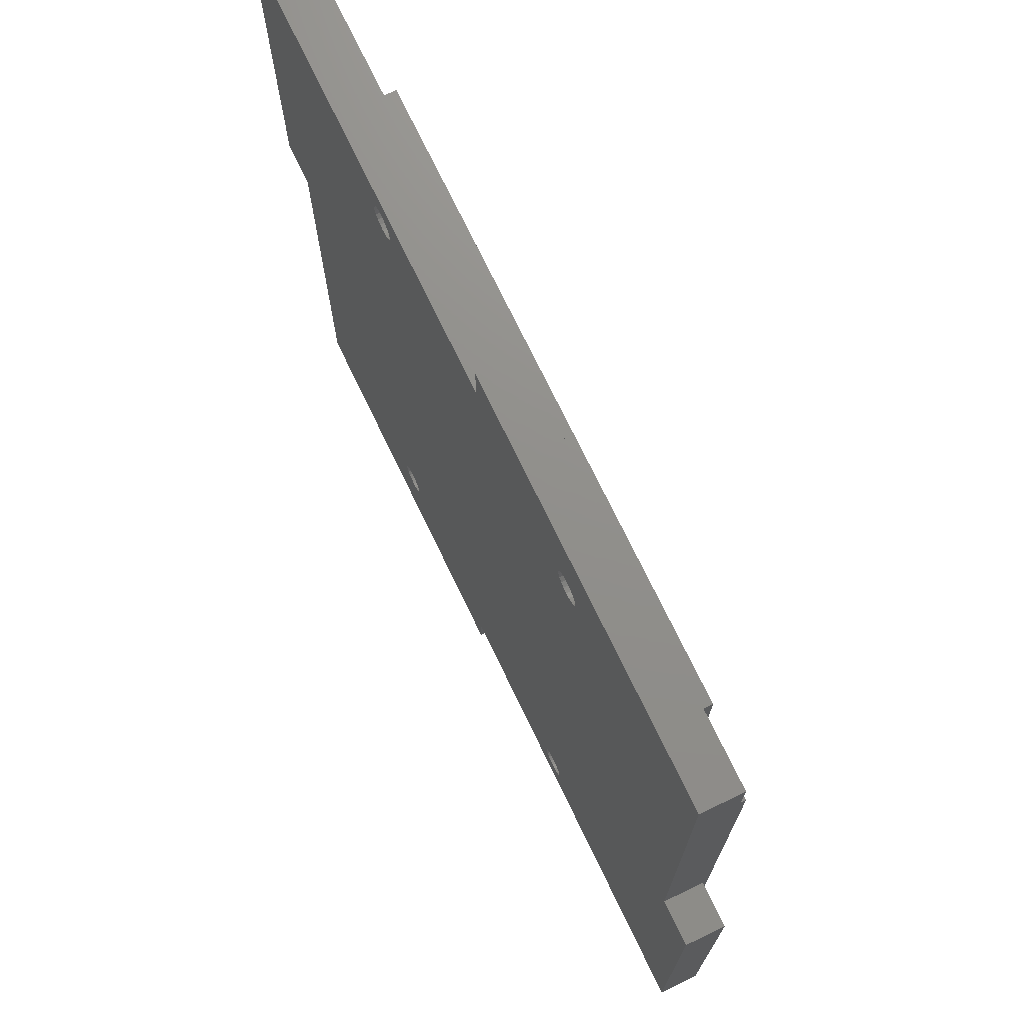
<metadata>
{"format":"stl","ext":"stl","renderer":"f3d","projection":"perspective","resolution":1024,"background":"white","views":[{"elev":72.9,"azim":-115.7,"up":"+Y"}]}
</metadata>
<code>
# stl→obj: 480 verts, 972 faces
v -5 0 0
v -5 0 4.5
v -5 44 0
v -5 44 4.5
v 45.5 0 0
v 0 0 4.5
v 45.5 0 4.5
v 89.5 0 5
v 89.5 0 4.5
v 0 0 5
v 26.46 6.308 0
v 0 44 0
v 0 94.5 0
v 44 89.5 0
v 44 94.5 0
v 25.56 86.46 0
v 89.5 -5 0
v 66.46 4.192 0
v 66.71 4.694 0
v 89.5 45.5 0
v 94.5 89.5 0
v 94.5 45.5 0
v 25.56 3.538 0
v 25 3.45 0
v 65.56 86.46 0
v 65 86.55 0
v 23.2 5.25 0
v 23.29 4.694 0
v 23.54 4.192 0
v 23.94 3.794 0
v 24.44 3.538 0
v 26.06 3.794 0
v 26.46 4.192 0
v 26.71 4.694 0
v 23.54 83.69 0
v 23.29 84.19 0
v 25.56 6.962 0
v 26.06 6.706 0
v 24.44 6.962 0
v 25 7.05 0
v 26.8 5.25 0
v 26.71 5.806 0
v 23.94 6.706 0
v 23.54 6.308 0
v 23.29 5.806 0
v 23.2 84.75 0
v 26.46 83.69 0
v 26.06 83.29 0
v 23.94 83.29 0
v 24.44 83.04 0
v 25 82.95 0
v 25.56 83.04 0
v 26.71 84.19 0
v 26.8 84.75 0
v 26.46 85.81 0
v 26.71 85.31 0
v 65 3.45 0
v 64.44 3.538 0
v 24.44 86.46 0
v 25 86.55 0
v 26.06 86.21 0
v 23.94 86.21 0
v 23.54 85.81 0
v 23.29 85.31 0
v 63.2 5.25 0
v 63.29 4.694 0
v 63.54 4.192 0
v 63.94 3.794 0
v 65.56 3.538 0
v 66.06 3.794 0
v 66.06 83.29 0
v 65.56 83.04 0
v 64.44 6.962 0
v 63.94 6.706 0
v 63.54 6.308 0
v 63.29 5.806 0
v 65.56 6.962 0
v 63.2 84.75 0
v 63.29 84.19 0
v 63.54 83.69 0
v 63.94 83.29 0
v 64.44 83.04 0
v 65 82.95 0
v 66.46 83.69 0
v 66.71 84.19 0
v 66.8 84.75 0
v 66.71 85.31 0
v 66.46 6.308 0
v 66.06 6.706 0
v 66.46 85.81 0
v 66.8 5.25 0
v 66.71 5.806 0
v 66.06 86.21 0
v 65 7.05 0
v 45.5 -5 0
v 63.29 85.31 0
v 63.54 85.81 0
v 63.94 86.21 0
v 64.44 86.46 0
v 0 44 4.5
v 0 89.5 5
v 0 89.5 4.5
v 0 94.5 4.5
v 25 3.45 5
v 65 3.45 5
v 10.5 10.5 5
v 23.29 84.19 5
v 10.5 79.5 5
v 89.5 89.5 5
v 79.5 79.5 5
v 65 82.95 5
v 79.5 10.5 5
v 24.44 3.538 5
v 23.29 4.694 5
v 26.71 4.694 5
v 26.46 4.192 5
v 23.2 5.25 5
v 26.8 5.25 5
v 23.29 5.806 5
v 26.71 5.806 5
v 23.54 6.308 5
v 26.46 6.308 5
v 23.94 6.706 5
v 26.06 6.706 5
v 24.44 6.962 5
v 25 7.05 5
v 25.56 6.962 5
v 26.06 3.794 5
v 25 86.55 5
v 25.56 86.46 5
v 25.56 3.538 5
v 63.94 86.21 5
v 64.44 86.46 5
v 23.54 4.192 5
v 23.94 3.794 5
v 23.54 83.69 5
v 23.2 84.75 5
v 23.29 85.31 5
v 23.54 85.81 5
v 23.94 86.21 5
v 24.44 86.46 5
v 26.06 86.21 5
v 26.46 85.81 5
v 26.71 85.31 5
v 26.8 84.75 5
v 26.71 84.19 5
v 25 82.95 5
v 24.44 83.04 5
v 65.56 6.962 5
v 66.06 6.706 5
v 23.94 83.29 5
v 26.46 83.69 5
v 26.06 83.29 5
v 25.56 83.04 5
v 64.44 3.538 5
v 63.94 3.794 5
v 66.46 4.192 5
v 66.06 3.794 5
v 66.71 4.694 5
v 66.8 5.25 5
v 66.71 5.806 5
v 66.46 6.308 5
v 65.56 3.538 5
v 63.54 4.192 5
v 63.29 4.694 5
v 64.44 83.04 5
v 63.2 84.75 5
v 63.29 84.19 5
v 63.29 85.31 5
v 63.54 85.81 5
v 66.46 85.81 5
v 66.71 85.31 5
v 66.06 86.21 5
v 65 86.55 5
v 65.56 86.46 5
v 66.8 84.75 5
v 66.46 83.69 5
v 66.06 83.29 5
v 66.71 84.19 5
v 65.56 83.04 5
v 63.94 83.29 5
v 63.54 83.69 5
v 65 7.05 5
v 64.44 6.962 5
v 63.2 5.25 5
v 63.29 5.806 5
v 63.54 6.308 5
v 63.94 6.706 5
v 89.5 -5 4.5
v 89.5 45.5 4.5
v 89.5 89.5 4.5
v 45.5 -5 4.5
v 94.5 45.5 4.5
v 94.5 89.5 4.5
v 44 89.5 4.5
v 44 94.5 4.5
v 10.5 10.5 8
v 10.5 79.5 8
v 79.5 10.5 8
v 79.5 79.5 8
v 29.82 21.37 8
v 62.13 23.32 8
v 62.33 22.93 8
v 27.67 22.07 8
v 30.13 21.68 8
v 27.6 22.5 8
v 30.33 22.07 8
v 27.67 22.93 8
v 30.4 22.5 8
v 27.87 23.32 8
v 30.33 22.93 8
v 28.18 23.63 8
v 30.13 23.32 8
v 28.57 23.83 8
v 29.82 23.63 8
v 29 23.9 8
v 61 21.1 8
v 29.43 23.83 8
v 29.43 21.17 8
v 29 21.1 8
v 28.57 21.17 8
v 28.18 21.37 8
v 27.87 21.68 8
v 29 68.9 8
v 29.43 68.83 8
v 27.67 44.57 8
v 60.18 23.63 8
v 30.4 45 8
v 30.33 44.57 8
v 27.6 45 8
v 44.75 47.75 8
v 28.57 66.17 8
v 28.18 66.37 8
v 27.67 45.43 8
v 27.87 45.82 8
v 60.57 23.83 8
v 61 23.9 8
v 29.82 46.13 8
v 28.18 46.13 8
v 30.13 45.82 8
v 28.57 46.33 8
v 62.4 22.5 8
v 62.33 22.07 8
v 29 46.4 8
v 29.43 46.33 8
v 28.57 43.67 8
v 29 43.6 8
v 28.18 43.87 8
v 27.87 44.18 8
v 42.32 46.51 8
v 42.99 47.18 8
v 27.6 67.5 8
v 27.67 67.07 8
v 27.67 67.93 8
v 27.87 68.32 8
v 28.18 68.63 8
v 28.57 68.83 8
v 29.82 68.63 8
v 30.13 68.32 8
v 30.33 67.93 8
v 30.4 67.5 8
v 47.75 44.75 8
v 47.6 43.82 8
v 59.87 44.18 8
v 30.33 67.07 8
v 30.13 66.68 8
v 29.82 66.37 8
v 59.87 23.32 8
v 29.82 43.87 8
v 29.43 43.67 8
v 46.51 42.32 8
v 45.68 41.9 8
v 27.87 66.68 8
v 41.9 43.82 8
v 44.75 41.75 8
v 43.82 41.9 8
v 41.75 44.75 8
v 41.9 45.68 8
v 43.82 47.6 8
v 47.18 42.99 8
v 30.13 44.18 8
v 29 66.1 8
v 45.68 47.6 8
v 47.6 45.68 8
v 29.43 66.17 8
v 46.51 47.18 8
v 47.18 46.51 8
v 62.13 21.68 8
v 61.82 21.37 8
v 42.99 42.32 8
v 42.32 42.99 8
v 59.87 45.82 8
v 60.18 46.13 8
v 59.67 22.07 8
v 61.43 21.17 8
v 59.6 22.5 8
v 59.67 22.93 8
v 30.33 45.43 8
v 62.33 44.57 8
v 62.13 44.18 8
v 61.43 23.83 8
v 61.82 23.63 8
v 60.57 21.17 8
v 60.18 21.37 8
v 59.87 21.68 8
v 60.57 68.83 8
v 61 68.9 8
v 59.6 45 8
v 59.67 44.57 8
v 59.67 45.43 8
v 60.57 46.33 8
v 59.67 67.07 8
v 61 46.4 8
v 62.33 45.43 8
v 62.4 45 8
v 60.18 43.87 8
v 61.43 46.33 8
v 61.82 46.13 8
v 62.13 45.82 8
v 61.82 43.87 8
v 61.43 43.67 8
v 61 43.6 8
v 60.57 43.67 8
v 59.87 66.68 8
v 59.6 67.5 8
v 59.67 67.93 8
v 59.87 68.32 8
v 60.18 68.63 8
v 61.43 68.83 8
v 61.82 68.63 8
v 62.13 68.32 8
v 62.33 67.07 8
v 62.13 66.68 8
v 61.82 66.37 8
v 62.33 67.93 8
v 62.4 67.5 8
v 61.43 66.17 8
v 61 66.1 8
v 60.57 66.17 8
v 60.18 66.37 8
v 27.87 21.68 5
v 27.67 22.07 5
v 27.6 22.5 5
v 28.18 21.37 5
v 28.57 21.17 5
v 29 21.1 5
v 29.43 21.17 5
v 29.82 21.37 5
v 30.13 21.68 5
v 30.33 22.07 5
v 30.4 22.5 5
v 30.33 22.93 5
v 30.13 23.32 5
v 29.82 23.63 5
v 29.43 23.83 5
v 29 23.9 5
v 28.57 23.83 5
v 28.18 23.63 5
v 27.87 23.32 5
v 27.67 22.93 5
v 27.67 44.57 5
v 27.6 45 5
v 27.87 44.18 5
v 28.18 43.87 5
v 28.57 43.67 5
v 29 43.6 5
v 29.43 43.67 5
v 29.82 43.87 5
v 30.13 44.18 5
v 30.33 44.57 5
v 30.4 45 5
v 30.33 45.43 5
v 30.13 45.82 5
v 29.82 46.13 5
v 29.43 46.33 5
v 29 46.4 5
v 28.57 46.33 5
v 28.18 46.13 5
v 27.87 45.82 5
v 27.67 45.43 5
v 27.67 67.07 5
v 27.6 67.5 5
v 27.87 66.68 5
v 28.18 66.37 5
v 28.57 66.17 5
v 29 66.1 5
v 29.43 66.17 5
v 29.82 66.37 5
v 30.13 66.68 5
v 30.33 67.07 5
v 30.4 67.5 5
v 30.33 67.93 5
v 30.13 68.32 5
v 29.82 68.63 5
v 29.43 68.83 5
v 29 68.9 5
v 28.57 68.83 5
v 28.18 68.63 5
v 27.87 68.32 5
v 27.67 67.93 5
v 41.9 43.82 1
v 41.75 44.75 1
v 42.32 42.99 1
v 42.99 42.32 1
v 43.82 41.9 1
v 44.75 41.75 1
v 45.68 41.9 1
v 46.51 42.32 1
v 47.18 42.99 1
v 47.6 43.82 1
v 47.75 44.75 1
v 47.6 45.68 1
v 47.18 46.51 1
v 46.51 47.18 1
v 45.68 47.6 1
v 44.75 47.75 1
v 43.82 47.6 1
v 42.99 47.18 1
v 42.32 46.51 1
v 41.9 45.68 1
v 59.67 22.07 5
v 59.6 22.5 5
v 59.87 21.68 5
v 60.18 21.37 5
v 60.57 21.17 5
v 61 21.1 5
v 61.43 21.17 5
v 61.82 21.37 5
v 62.13 21.68 5
v 62.33 22.07 5
v 62.4 22.5 5
v 62.33 22.93 5
v 62.13 23.32 5
v 61.82 23.63 5
v 61.43 23.83 5
v 61 23.9 5
v 60.57 23.83 5
v 60.18 23.63 5
v 59.87 23.32 5
v 59.67 22.93 5
v 59.87 44.18 5
v 59.67 44.57 5
v 59.6 45 5
v 60.18 43.87 5
v 60.57 43.67 5
v 61 43.6 5
v 61.43 43.67 5
v 61.82 43.87 5
v 62.13 44.18 5
v 62.33 44.57 5
v 62.4 45 5
v 62.33 45.43 5
v 62.13 45.82 5
v 61.82 46.13 5
v 61.43 46.33 5
v 61 46.4 5
v 60.57 46.33 5
v 60.18 46.13 5
v 59.87 45.82 5
v 59.67 45.43 5
v 59.67 67.07 5
v 59.6 67.5 5
v 59.87 66.68 5
v 60.18 66.37 5
v 60.57 66.17 5
v 61 66.1 5
v 61.43 66.17 5
v 61.82 66.37 5
v 62.13 66.68 5
v 62.33 67.07 5
v 62.4 67.5 5
v 62.33 67.93 5
v 62.13 68.32 5
v 61.82 68.63 5
v 61.43 68.83 5
v 61 68.9 5
v 60.57 68.83 5
v 60.18 68.63 5
v 59.87 68.32 5
v 59.67 67.93 5
f 1 2 3
f 3 2 4
f 2 1 5
f 6 2 5
f 7 6 5
f 8 7 9
f 8 6 7
f 10 6 8
f 11 3 5
f 5 3 12
f 5 12 13
f 14 13 15
f 16 13 14
f 17 18 19
f 20 21 22
f 5 21 20
f 23 5 24
f 21 25 26
f 1 3 27
f 1 27 28
f 1 28 29
f 1 29 30
f 1 30 31
f 1 31 5
f 31 24 5
f 32 5 23
f 33 5 32
f 34 5 33
f 35 5 36
f 37 3 38
f 39 3 40
f 34 41 5
f 40 3 37
f 41 42 5
f 38 3 11
f 42 11 5
f 43 3 39
f 44 3 43
f 45 3 44
f 27 3 45
f 36 13 46
f 5 13 36
f 47 14 48
f 5 35 49
f 5 49 50
f 5 50 51
f 5 51 52
f 5 52 14
f 52 48 14
f 53 14 47
f 54 14 53
f 55 14 56
f 54 56 14
f 57 17 58
f 59 13 60
f 55 61 14
f 60 13 16
f 61 16 14
f 62 13 59
f 63 13 62
f 64 13 63
f 46 13 64
f 5 65 66
f 5 66 67
f 5 67 68
f 5 68 58
f 5 58 17
f 69 17 57
f 70 17 69
f 18 17 70
f 71 21 72
f 5 73 74
f 5 74 75
f 5 75 76
f 5 76 65
f 17 77 20
f 5 78 79
f 5 79 80
f 5 80 81
f 5 81 82
f 5 82 83
f 5 83 72
f 5 72 21
f 84 21 71
f 85 21 84
f 86 21 85
f 87 21 86
f 17 88 89
f 87 90 21
f 17 91 92
f 90 93 21
f 17 19 91
f 93 25 21
f 17 92 88
f 17 89 77
f 73 5 20
f 94 73 20
f 77 94 20
f 5 17 95
f 96 78 5
f 96 5 14
f 97 96 14
f 98 97 14
f 99 98 14
f 26 99 14
f 21 26 14
f 3 4 12
f 12 4 100
f 4 2 6
f 100 4 6
f 6 10 100
f 100 10 101
f 100 101 102
f 102 103 13
f 102 13 100
f 100 13 12
f 104 10 8
f 105 106 8
f 101 10 106
f 107 101 108
f 109 110 8
f 111 108 110
f 110 112 8
f 104 113 10
f 106 10 114
f 115 116 8
f 106 114 117
f 118 115 8
f 106 117 119
f 120 118 8
f 106 119 121
f 122 120 8
f 106 121 123
f 124 122 8
f 106 123 125
f 106 126 8
f 106 125 126
f 126 127 8
f 116 128 8
f 129 130 109
f 128 131 8
f 131 104 8
f 132 133 108
f 134 10 135
f 114 10 134
f 136 107 108
f 137 101 107
f 138 101 137
f 139 101 138
f 140 101 139
f 141 101 140
f 129 101 141
f 130 142 109
f 109 101 129
f 142 143 109
f 143 144 109
f 144 145 109
f 145 146 109
f 147 148 108
f 149 150 8
f 151 136 108
f 109 146 152
f 148 151 108
f 109 152 153
f 133 154 108
f 109 153 154
f 154 147 108
f 155 156 106
f 157 158 8
f 127 124 8
f 159 157 8
f 113 135 10
f 160 159 8
f 161 160 8
f 162 161 8
f 150 162 8
f 158 163 8
f 163 105 8
f 155 106 105
f 156 164 106
f 165 106 164
f 111 166 108
f 167 108 168
f 169 108 167
f 170 108 169
f 171 172 109
f 132 108 170
f 173 171 109
f 174 154 133
f 175 173 109
f 109 154 174
f 174 175 109
f 172 176 109
f 177 178 110
f 109 176 110
f 176 179 110
f 179 177 110
f 178 180 110
f 180 111 110
f 166 181 108
f 182 108 181
f 168 108 182
f 106 108 101
f 112 149 8
f 112 183 149
f 112 184 183
f 185 106 165
f 186 106 185
f 187 106 186
f 188 106 187
f 184 106 188
f 112 106 184
f 189 17 20
f 9 189 20
f 190 9 20
f 109 190 191
f 109 9 190
f 8 9 109
f 7 192 189
f 9 7 189
f 95 192 5
f 5 192 7
f 192 95 17
f 189 192 17
f 190 20 22
f 193 190 22
f 193 22 21
f 194 193 21
f 102 101 195
f 195 101 109
f 195 109 191
f 191 194 21
f 191 21 195
f 195 21 14
f 195 14 15
f 196 195 15
f 13 103 15
f 15 103 196
f 117 114 28
f 27 117 28
f 45 119 117
f 27 45 117
f 44 121 119
f 45 44 119
f 43 123 121
f 44 43 121
f 39 125 123
f 43 39 123
f 40 126 125
f 39 40 125
f 37 127 126
f 40 37 126
f 38 124 127
f 37 38 127
f 11 122 124
f 38 11 124
f 120 122 42
f 42 122 11
f 118 120 41
f 41 120 42
f 118 41 115
f 115 41 34
f 115 34 116
f 116 34 33
f 116 33 128
f 128 33 32
f 128 32 131
f 131 32 23
f 131 23 104
f 104 23 24
f 104 24 113
f 113 24 31
f 113 31 135
f 135 31 30
f 135 30 134
f 134 30 29
f 114 134 29
f 28 114 29
f 137 107 36
f 46 137 36
f 64 138 137
f 46 64 137
f 63 139 138
f 64 63 138
f 62 140 139
f 63 62 139
f 59 141 140
f 62 59 140
f 60 129 141
f 59 60 141
f 16 130 129
f 60 16 129
f 61 142 130
f 16 61 130
f 55 143 142
f 61 55 142
f 144 143 56
f 56 143 55
f 145 144 54
f 54 144 56
f 145 54 146
f 146 54 53
f 146 53 152
f 152 53 47
f 152 47 153
f 153 47 48
f 153 48 154
f 154 48 52
f 154 52 147
f 147 52 51
f 147 51 148
f 148 51 50
f 148 50 151
f 151 50 49
f 151 49 136
f 136 49 35
f 107 136 35
f 36 107 35
f 185 165 66
f 65 185 66
f 76 186 185
f 65 76 185
f 75 187 186
f 76 75 186
f 74 188 187
f 75 74 187
f 73 184 188
f 74 73 188
f 94 183 184
f 73 94 184
f 77 149 183
f 94 77 183
f 89 150 149
f 77 89 149
f 88 162 150
f 89 88 150
f 161 162 92
f 92 162 88
f 160 161 91
f 91 161 92
f 160 91 159
f 159 91 19
f 159 19 157
f 157 19 18
f 157 18 158
f 158 18 70
f 158 70 163
f 163 70 69
f 163 69 105
f 105 69 57
f 105 57 155
f 155 57 58
f 155 58 156
f 156 58 68
f 156 68 164
f 164 68 67
f 165 164 67
f 66 165 67
f 167 168 79
f 78 167 79
f 96 169 167
f 78 96 167
f 97 170 169
f 96 97 169
f 98 132 170
f 97 98 170
f 99 133 132
f 98 99 132
f 26 174 133
f 99 26 133
f 25 175 174
f 26 25 174
f 93 173 175
f 25 93 175
f 90 171 173
f 93 90 173
f 172 171 87
f 87 171 90
f 176 172 86
f 86 172 87
f 176 86 179
f 179 86 85
f 179 85 177
f 177 85 84
f 177 84 178
f 178 84 71
f 178 71 180
f 180 71 72
f 180 72 111
f 111 72 83
f 111 83 166
f 166 83 82
f 166 82 181
f 181 82 81
f 181 81 182
f 182 81 80
f 168 182 80
f 79 168 80
f 103 102 195
f 196 103 195
f 106 197 108
f 108 197 198
f 197 106 112
f 199 197 112
f 199 112 110
f 200 199 110
f 108 198 110
f 110 198 200
f 191 190 193
f 194 191 193
f 201 197 199
f 202 203 199
f 198 197 204
f 205 201 199
f 198 204 206
f 207 205 199
f 198 206 208
f 209 207 199
f 198 208 210
f 211 209 199
f 198 210 212
f 213 211 199
f 198 212 214
f 215 213 199
f 198 214 216
f 217 218 199
f 198 216 218
f 219 197 201
f 220 197 219
f 221 197 220
f 222 197 221
f 223 197 222
f 204 197 223
f 224 225 200
f 198 218 226
f 227 228 229
f 198 226 230
f 231 232 233
f 198 230 234
f 198 234 235
f 236 237 238
f 198 235 239
f 236 238 240
f 198 239 241
f 242 243 199
f 198 241 244
f 198 244 245
f 198 245 238
f 246 218 247
f 248 218 246
f 249 218 248
f 226 218 249
f 250 251 198
f 252 198 253
f 254 198 252
f 255 198 254
f 256 198 255
f 257 198 256
f 200 198 257
f 225 258 200
f 200 257 224
f 258 259 200
f 259 260 200
f 260 261 200
f 262 263 199
f 264 261 199
f 261 265 199
f 265 266 199
f 266 267 199
f 268 269 270
f 271 272 199
f 273 198 233
f 253 198 273
f 198 238 274
f 275 276 199
f 198 274 277
f 272 275 199
f 198 277 278
f 198 278 250
f 268 270 247
f 233 198 251
f 233 251 279
f 263 280 199
f 233 279 231
f 268 281 269
f 282 232 283
f 284 262 199
f 267 285 286
f 267 287 199
f 267 286 287
f 287 284 199
f 280 271 199
f 283 285 282
f 288 289 199
f 290 238 276
f 291 238 290
f 274 238 291
f 292 293 200
f 247 218 294
f 295 217 199
f 247 294 296
f 289 295 199
f 247 296 297
f 227 236 228
f 247 297 268
f 231 283 232
f 236 240 298
f 203 242 199
f 276 238 237
f 299 300 199
f 276 237 301
f 276 302 199
f 276 301 302
f 302 202 199
f 227 229 281
f 303 218 217
f 304 218 303
f 305 218 304
f 294 218 305
f 306 307 200
f 308 261 309
f 310 261 308
f 292 261 310
f 293 311 200
f 312 261 292
f 311 313 200
f 314 315 199
f 316 264 199
f 200 313 317
f 200 317 318
f 315 299 199
f 200 318 319
f 200 314 199
f 200 319 314
f 300 320 199
f 320 321 199
f 321 322 199
f 322 323 199
f 323 316 199
f 309 261 264
f 324 312 292
f 325 261 312
f 326 261 325
f 327 261 326
f 328 261 327
f 200 261 328
f 307 329 200
f 200 328 306
f 329 330 200
f 330 331 200
f 332 333 292
f 333 334 292
f 200 331 335
f 200 336 292
f 200 335 336
f 336 332 292
f 334 337 292
f 337 338 292
f 338 339 292
f 339 340 292
f 340 324 292
f 218 215 199
f 298 228 236
f 243 288 199
f 283 286 285
f 268 227 281
f 204 223 341
f 342 204 341
f 206 204 342
f 343 206 342
f 222 344 223
f 223 344 341
f 221 345 222
f 222 345 344
f 220 346 221
f 221 346 345
f 219 347 220
f 220 347 346
f 201 348 219
f 219 348 347
f 205 349 201
f 201 349 348
f 207 350 205
f 205 350 349
f 209 351 207
f 207 351 350
f 209 211 351
f 351 211 352
f 211 213 352
f 352 213 353
f 353 213 215
f 354 353 215
f 354 215 218
f 355 354 218
f 355 218 216
f 356 355 216
f 356 216 214
f 357 356 214
f 357 214 212
f 358 357 212
f 358 212 210
f 359 358 210
f 359 210 208
f 360 359 208
f 360 208 206
f 343 360 206
f 230 226 361
f 362 230 361
f 226 249 363
f 361 226 363
f 248 364 249
f 249 364 363
f 246 365 248
f 248 365 364
f 247 366 246
f 246 366 365
f 270 367 247
f 247 367 366
f 269 368 270
f 270 368 367
f 281 369 269
f 269 369 368
f 229 370 281
f 281 370 369
f 228 371 229
f 229 371 370
f 228 298 371
f 371 298 372
f 298 240 372
f 372 240 373
f 373 240 238
f 374 373 238
f 374 238 245
f 375 374 245
f 375 245 244
f 376 375 244
f 376 244 241
f 377 376 241
f 377 241 239
f 378 377 239
f 378 239 235
f 379 378 235
f 379 235 234
f 380 379 234
f 380 234 230
f 362 380 230
f 252 253 381
f 382 252 381
f 253 273 383
f 381 253 383
f 233 384 273
f 273 384 383
f 232 385 233
f 233 385 384
f 282 386 232
f 232 386 385
f 285 387 282
f 282 387 386
f 267 388 285
f 285 388 387
f 266 389 267
f 267 389 388
f 265 390 266
f 266 390 389
f 261 391 265
f 265 391 390
f 261 260 391
f 391 260 392
f 260 259 392
f 392 259 393
f 393 259 258
f 394 393 258
f 394 258 225
f 395 394 225
f 395 225 224
f 396 395 224
f 396 224 257
f 397 396 257
f 397 257 256
f 398 397 256
f 398 256 255
f 399 398 255
f 399 255 254
f 400 399 254
f 400 254 252
f 382 400 252
f 277 274 401
f 402 277 401
f 274 291 403
f 401 274 403
f 290 404 291
f 291 404 403
f 276 405 290
f 290 405 404
f 275 406 276
f 276 406 405
f 272 407 275
f 275 407 406
f 271 408 272
f 272 408 407
f 280 409 271
f 271 409 408
f 263 410 280
f 280 410 409
f 262 411 263
f 263 411 410
f 262 284 411
f 411 284 412
f 284 287 412
f 412 287 413
f 413 287 286
f 414 413 286
f 414 286 283
f 415 414 283
f 415 283 231
f 416 415 231
f 416 231 279
f 417 416 279
f 417 279 251
f 418 417 251
f 418 251 250
f 419 418 250
f 419 250 278
f 420 419 278
f 420 278 277
f 402 420 277
f 296 294 421
f 422 296 421
f 294 305 423
f 421 294 423
f 304 424 305
f 305 424 423
f 303 425 304
f 304 425 424
f 217 426 303
f 303 426 425
f 295 427 217
f 217 427 426
f 289 428 295
f 295 428 427
f 288 429 289
f 289 429 428
f 243 430 288
f 288 430 429
f 242 431 243
f 243 431 430
f 242 203 431
f 431 203 432
f 203 202 432
f 432 202 433
f 433 202 302
f 434 433 302
f 434 302 301
f 435 434 301
f 435 301 237
f 436 435 237
f 436 237 236
f 437 436 236
f 437 236 227
f 438 437 227
f 438 227 268
f 439 438 268
f 439 268 297
f 440 439 297
f 440 297 296
f 422 440 296
f 309 264 441
f 442 309 441
f 308 309 442
f 443 308 442
f 316 444 264
f 264 444 441
f 323 445 316
f 316 445 444
f 322 446 323
f 323 446 445
f 321 447 322
f 322 447 446
f 320 448 321
f 321 448 447
f 300 449 320
f 320 449 448
f 299 450 300
f 300 450 449
f 315 451 299
f 299 451 450
f 315 314 451
f 451 314 452
f 314 319 452
f 452 319 453
f 453 319 318
f 454 453 318
f 454 318 317
f 455 454 317
f 455 317 313
f 456 455 313
f 456 313 311
f 457 456 311
f 457 311 293
f 458 457 293
f 458 293 292
f 459 458 292
f 459 292 310
f 460 459 310
f 460 310 308
f 443 460 308
f 325 312 461
f 462 325 461
f 312 324 463
f 461 312 463
f 340 464 324
f 324 464 463
f 339 465 340
f 340 465 464
f 338 466 339
f 339 466 465
f 337 467 338
f 338 467 466
f 334 468 337
f 337 468 467
f 333 469 334
f 334 469 468
f 332 470 333
f 333 470 469
f 336 471 332
f 332 471 470
f 336 335 471
f 471 335 472
f 335 331 472
f 472 331 473
f 473 331 330
f 474 473 330
f 474 330 329
f 475 474 329
f 475 329 307
f 476 475 307
f 476 307 306
f 477 476 306
f 477 306 328
f 478 477 328
f 478 328 327
f 479 478 327
f 479 327 326
f 480 479 326
f 480 326 325
f 462 480 325
f 342 341 344
f 346 342 345
f 345 342 344
f 347 342 346
f 348 342 347
f 349 342 348
f 350 342 349
f 351 342 350
f 352 342 351
f 353 342 352
f 354 342 353
f 355 342 354
f 356 342 355
f 357 342 356
f 358 342 357
f 359 342 358
f 360 342 359
f 343 342 360
f 361 363 364
f 366 361 365
f 365 361 364
f 367 361 366
f 368 361 367
f 369 361 368
f 370 361 369
f 371 361 370
f 372 361 371
f 373 361 372
f 374 361 373
f 375 361 374
f 376 361 375
f 377 361 376
f 378 361 377
f 379 361 378
f 380 361 379
f 362 361 380
f 381 383 384
f 386 381 385
f 385 381 384
f 387 381 386
f 388 381 387
f 389 381 388
f 390 381 389
f 391 381 390
f 392 381 391
f 393 381 392
f 394 381 393
f 395 381 394
f 396 381 395
f 397 381 396
f 398 381 397
f 399 381 398
f 400 381 399
f 382 381 400
f 401 403 404
f 406 401 405
f 405 401 404
f 407 401 406
f 408 401 407
f 409 401 408
f 410 401 409
f 411 401 410
f 412 401 411
f 413 401 412
f 414 401 413
f 415 401 414
f 416 401 415
f 417 401 416
f 418 401 417
f 419 401 418
f 420 401 419
f 402 401 420
f 421 423 424
f 426 421 425
f 425 421 424
f 427 421 426
f 428 421 427
f 429 421 428
f 430 421 429
f 431 421 430
f 432 421 431
f 433 421 432
f 434 421 433
f 435 421 434
f 436 421 435
f 437 421 436
f 438 421 437
f 439 421 438
f 440 421 439
f 422 421 440
f 442 441 444
f 446 442 445
f 445 442 444
f 447 442 446
f 448 442 447
f 449 442 448
f 450 442 449
f 451 442 450
f 452 442 451
f 453 442 452
f 454 442 453
f 455 442 454
f 456 442 455
f 457 442 456
f 458 442 457
f 459 442 458
f 460 442 459
f 443 442 460
f 461 463 464
f 466 461 465
f 465 461 464
f 467 461 466
f 468 461 467
f 469 461 468
f 470 461 469
f 471 461 470
f 472 461 471
f 473 461 472
f 474 461 473
f 475 461 474
f 476 461 475
f 477 461 476
f 478 461 477
f 479 461 478
f 480 461 479
f 462 461 480

</code>
